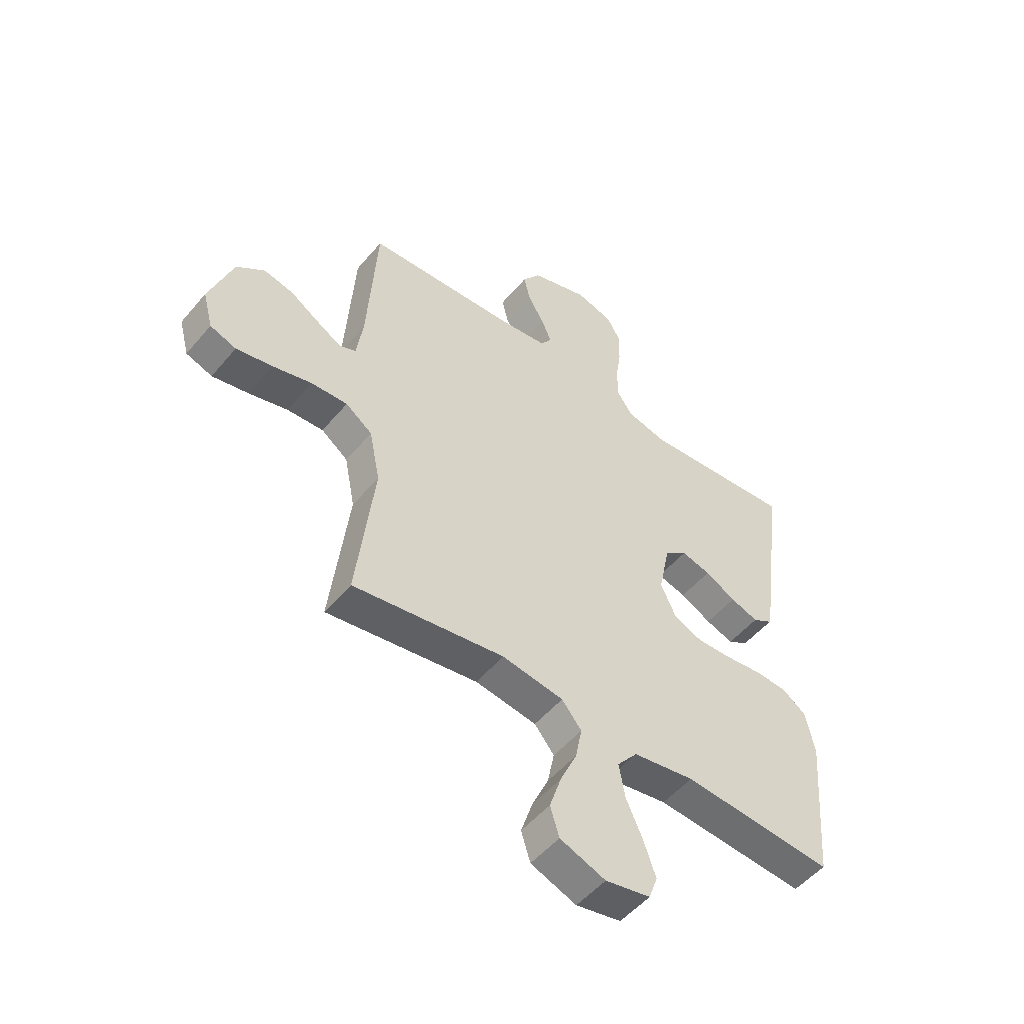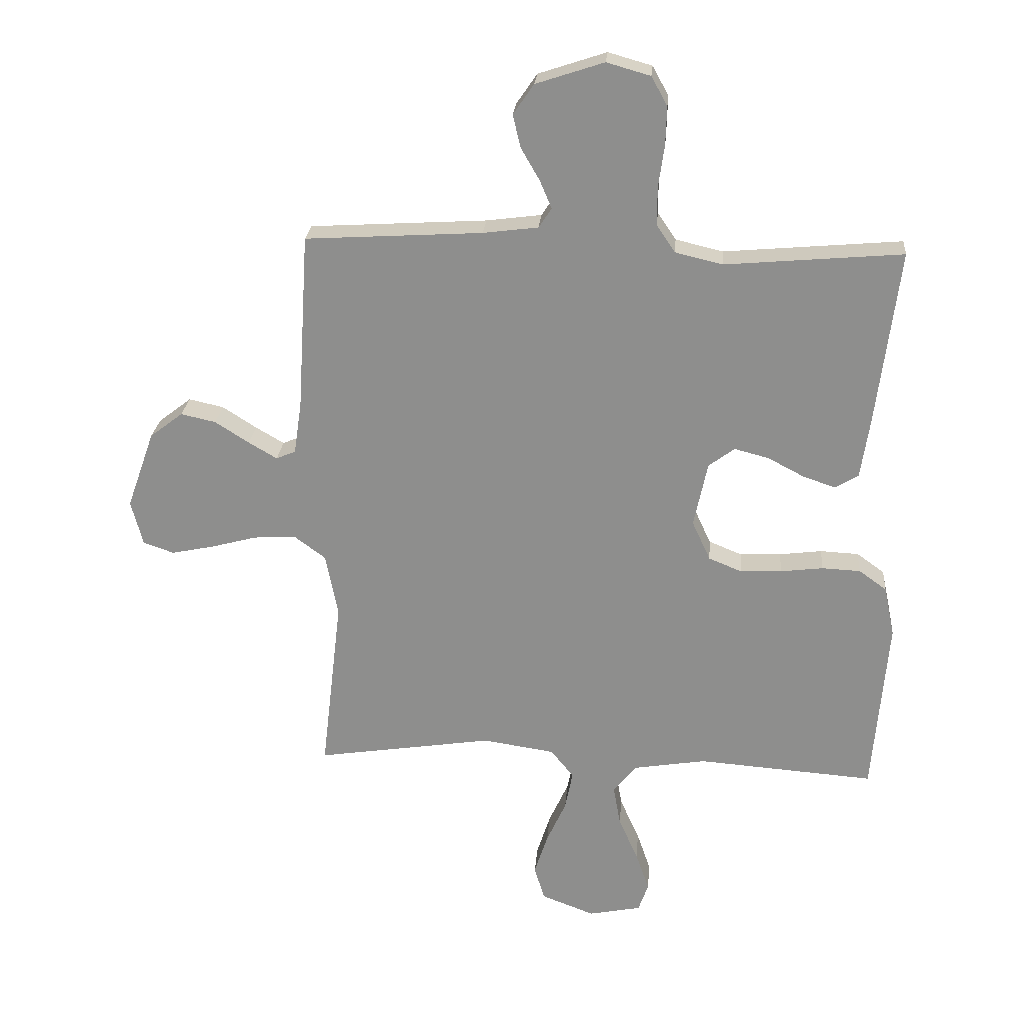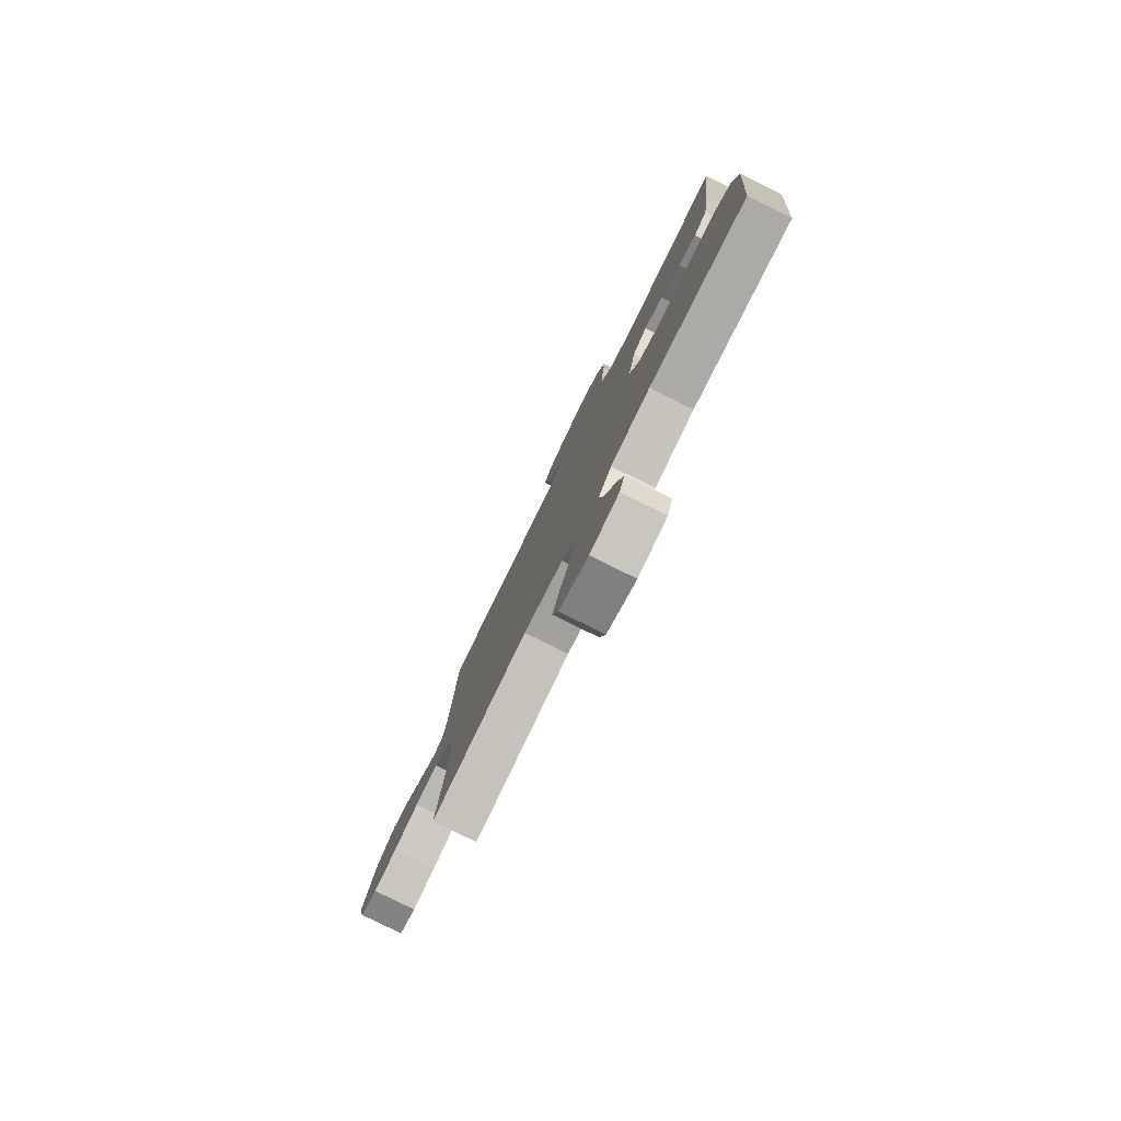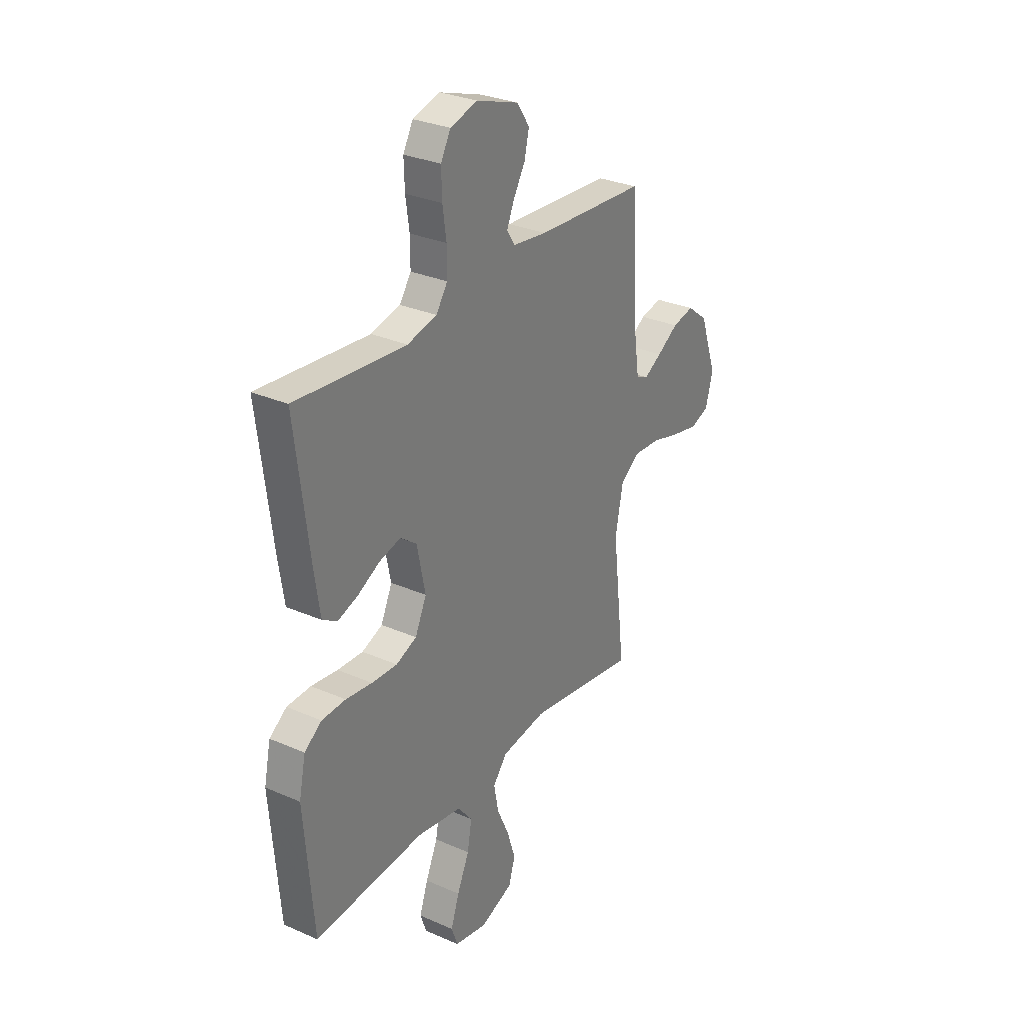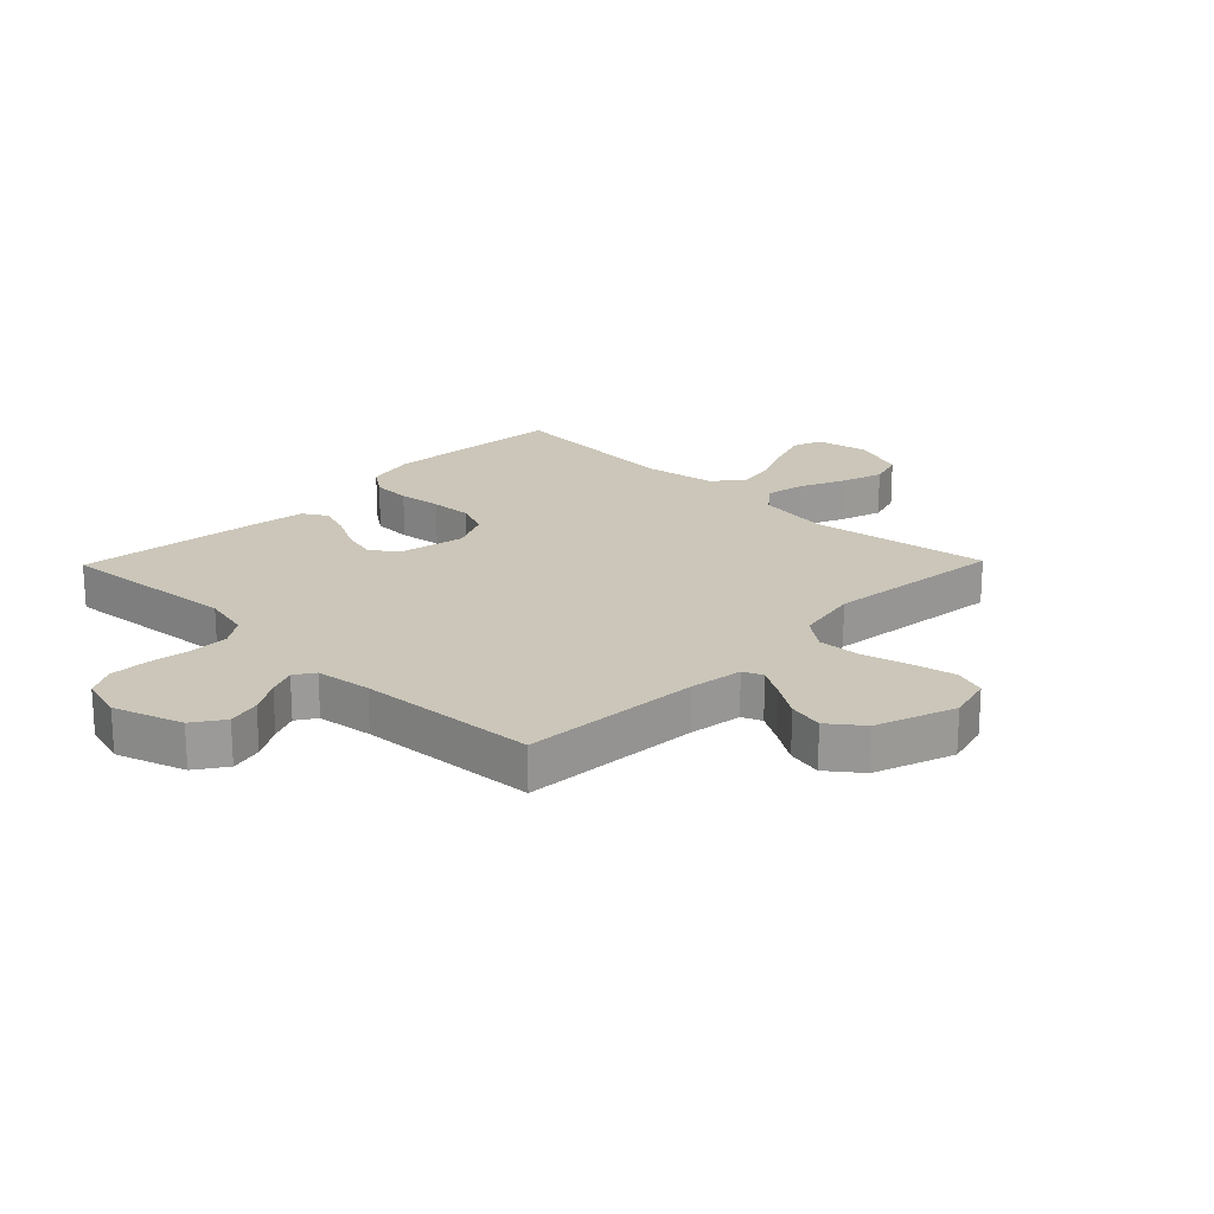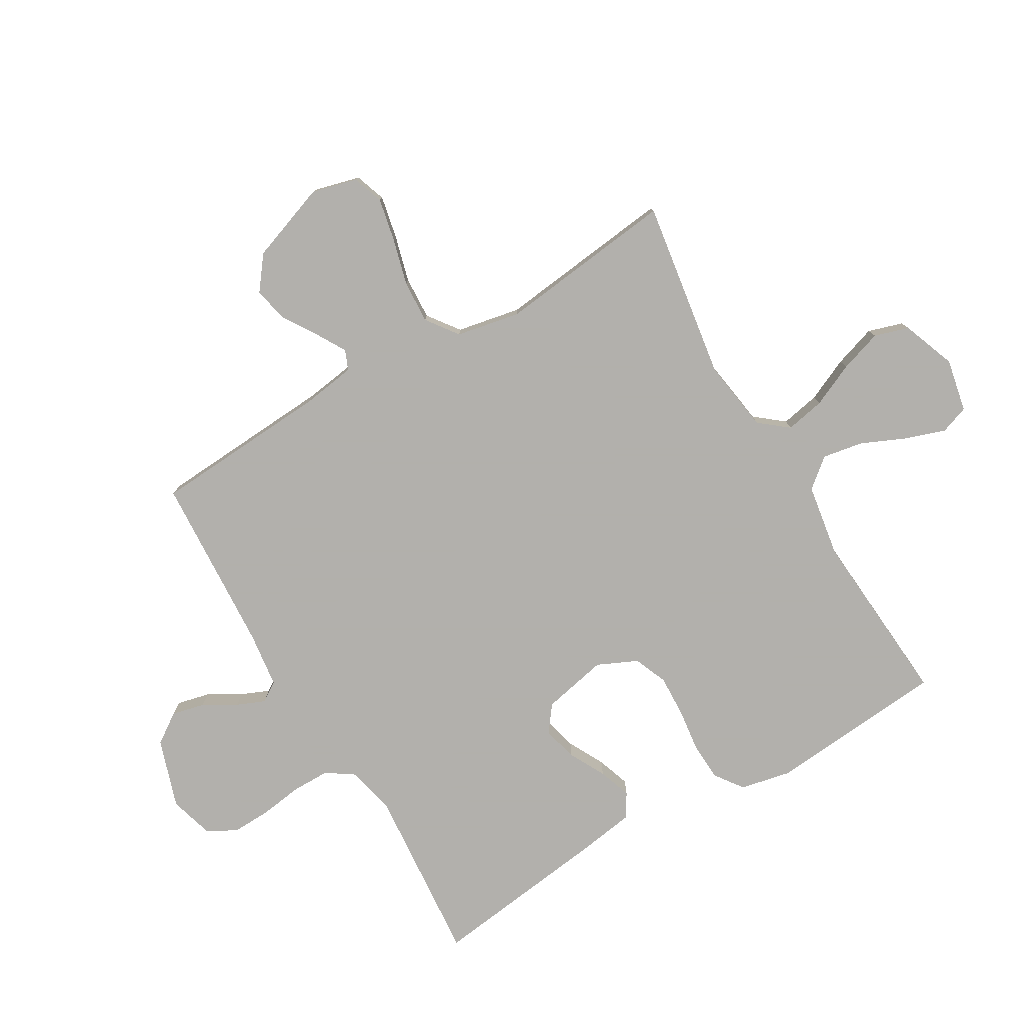
<metadata>
{"format":"obj","ext":"obj","renderer":"f3d","projection":"perspective","resolution":1024,"background":"white","views":[{"elev":-51.9,"azim":141.2,"up":"+Z"},{"elev":24.4,"azim":-175.2,"up":"+Z"},{"elev":-79.8,"azim":-116.3,"up":"+Z"},{"elev":29.8,"azim":-57.3,"up":"+Z"},{"elev":20.9,"azim":44.2,"up":"+Y"},{"elev":-78.6,"azim":120.5,"up":"+Y"}]}
</metadata>
<code>
v 0.5 0.07 0.5
v 0.519 0.07 0.2
v 0.532 0.07 0.111
v 0.565 0.07 0.097
v 0.613 0.07 0.125
v 0.671 0.07 0.162
v 0.73 0.07 0.175
v 0.786 0.07 0.132
v 0.833 0.07 0
v 0.813 0.07 -0.076
v 0.761 0.07 -0.094
v 0.689 0.07 -0.079
v 0.611 0.07 -0.058
v 0.539 0.07 -0.054
v 0.486 0.07 -0.093
v 0.465 0.07 -0.2
v 0.5 0.07 -0.5
v 0.2 0.07 -0.454
v 0.078 0.07 -0.472
v 0.039 0.07 -0.52
v 0.052 0.07 -0.586
v 0.085 0.07 -0.659
v 0.108 0.07 -0.73
v 0.09 0.07 -0.788
v 0 0.07 -0.822
v -0.089 0.07 -0.804
v -0.106 0.07 -0.756
v -0.083 0.07 -0.689
v -0.05 0.07 -0.615
v -0.038 0.07 -0.547
v -0.078 0.07 -0.498
v -0.2 0.07 -0.478
v -0.5 0.07 -0.5
v -0.525 0.07 -0.2
v -0.507 0.07 -0.115
v -0.46 0.07 -0.081
v -0.395 0.07 -0.078
v -0.323 0.07 -0.087
v -0.253 0.07 -0.09
v -0.197 0.07 -0.067
v -0.166 0.07 0
v -0.189 0.07 0.11
v -0.233 0.07 0.143
v -0.291 0.07 0.128
v -0.352 0.07 0.096
v -0.407 0.07 0.077
v -0.447 0.07 0.101
v -0.462 0.07 0.2
v -0.5 0.07 0.5
v -0.2 0.07 0.474
v -0.12 0.07 0.493
v -0.089 0.07 0.539
v -0.089 0.07 0.604
v -0.099 0.07 0.674
v -0.101 0.07 0.739
v -0.074 0.07 0.788
v 0 0.07 0.809
v 0.115 0.07 0.771
v 0.15 0.07 0.72
v 0.137 0.07 0.665
v 0.105 0.07 0.61
v 0.085 0.07 0.563
v 0.107 0.07 0.53
v 0.2 0.07 0.518
v 0.5 0 0.5
v 0.519 0 0.2
v 0.532 0 0.111
v 0.565 0 0.097
v 0.613 0 0.125
v 0.671 0 0.162
v 0.73 0 0.175
v 0.786 0 0.132
v 0.833 0 0
v 0.813 0 -0.076
v 0.761 0 -0.094
v 0.689 0 -0.079
v 0.611 0 -0.058
v 0.539 0 -0.054
v 0.486 0 -0.093
v 0.465 0 -0.2
v 0.5 0 -0.5
v 0.2 0 -0.454
v 0.078 0 -0.472
v 0.039 0 -0.52
v 0.052 0 -0.586
v 0.085 0 -0.659
v 0.108 0 -0.73
v 0.09 0 -0.788
v 0 0 -0.822
v -0.089 0 -0.804
v -0.106 0 -0.756
v -0.083 0 -0.689
v -0.05 0 -0.615
v -0.038 0 -0.547
v -0.078 0 -0.498
v -0.2 0 -0.478
v -0.5 0 -0.5
v -0.525 0 -0.2
v -0.507 0 -0.115
v -0.46 0 -0.081
v -0.395 0 -0.078
v -0.323 0 -0.087
v -0.253 0 -0.09
v -0.197 0 -0.067
v -0.166 0 0
v -0.189 0 0.11
v -0.233 0 0.143
v -0.291 0 0.128
v -0.352 0 0.096
v -0.407 0 0.077
v -0.447 0 0.101
v -0.462 0 0.2
v -0.5 0 0.5
v -0.2 0 0.474
v -0.12 0 0.493
v -0.089 0 0.539
v -0.089 0 0.604
v -0.099 0 0.674
v -0.101 0 0.739
v -0.074 0 0.788
v 0 0 0.809
v 0.115 0 0.771
v 0.15 0 0.72
v 0.137 0 0.665
v 0.105 0 0.61
v 0.085 0 0.563
v 0.107 0 0.53
v 0.2 0 0.518
f 58 59 60 61
f 58 61 62
f 57 58 62
f 56 57 62
f 53 54 55 56
f 52 53 56 62
f 51 52 62 63
f 47 48 49 50
f 44 45 46 47
f 43 44 47 50
f 42 43 50 51
f 35 36 37 38
f 35 38 39
f 32 33 34 35
f 31 32 35 39
f 30 31 39 40
f 26 27 28 29
f 24 25 26 29
f 24 29 30
f 21 22 23 24
f 20 21 24 30
f 19 20 30 40
f 16 17 18
f 15 16 18 19
f 10 11 12 13
f 8 9 10 13
f 8 13 14
f 5 6 7 8
f 4 5 8 14
f 3 4 14 15
f 64 1 2
f 41 42 51 63
f 40 41 63 64
f 15 19 40 64
f 2 3 15 64
f 125 124 123 122
f 126 125 122
f 126 122 121
f 126 121 120
f 120 119 118 117
f 126 120 117 116
f 127 126 116 115
f 114 113 112 111
f 111 110 109 108
f 114 111 108 107
f 115 114 107 106
f 102 101 100 99
f 103 102 99
f 99 98 97 96
f 103 99 96 95
f 104 103 95 94
f 93 92 91 90
f 93 90 89 88
f 94 93 88
f 88 87 86 85
f 94 88 85 84
f 104 94 84 83
f 82 81 80
f 83 82 80 79
f 77 76 75 74
f 77 74 73 72
f 78 77 72
f 72 71 70 69
f 78 72 69 68
f 79 78 68 67
f 66 65 128
f 127 115 106 105
f 128 127 105 104
f 128 104 83 79
f 128 79 67 66
f 1 65 66 2
f 2 66 67 3
f 3 67 68 4
f 4 68 69 5
f 5 69 70 6
f 6 70 71 7
f 7 71 72 8
f 8 72 73 9
f 9 73 74 10
f 10 74 75 11
f 11 75 76 12
f 12 76 77 13
f 13 77 78 14
f 14 78 79 15
f 15 79 80 16
f 16 80 81 17
f 17 81 82 18
f 18 82 83 19
f 19 83 84 20
f 20 84 85 21
f 21 85 86 22
f 22 86 87 23
f 23 87 88 24
f 24 88 89 25
f 25 89 90 26
f 26 90 91 27
f 27 91 92 28
f 28 92 93 29
f 29 93 94 30
f 30 94 95 31
f 31 95 96 32
f 32 96 97 33
f 33 97 98 34
f 34 98 99 35
f 35 99 100 36
f 36 100 101 37
f 37 101 102 38
f 38 102 103 39
f 39 103 104 40
f 40 104 105 41
f 41 105 106 42
f 42 106 107 43
f 43 107 108 44
f 44 108 109 45
f 45 109 110 46
f 46 110 111 47
f 47 111 112 48
f 48 112 113 49
f 49 113 114 50
f 50 114 115 51
f 51 115 116 52
f 52 116 117 53
f 53 117 118 54
f 54 118 119 55
f 55 119 120 56
f 56 120 121 57
f 57 121 122 58
f 58 122 123 59
f 59 123 124 60
f 60 124 125 61
f 61 125 126 62
f 62 126 127 63
f 63 127 128 64
f 64 128 65 1

</code>
